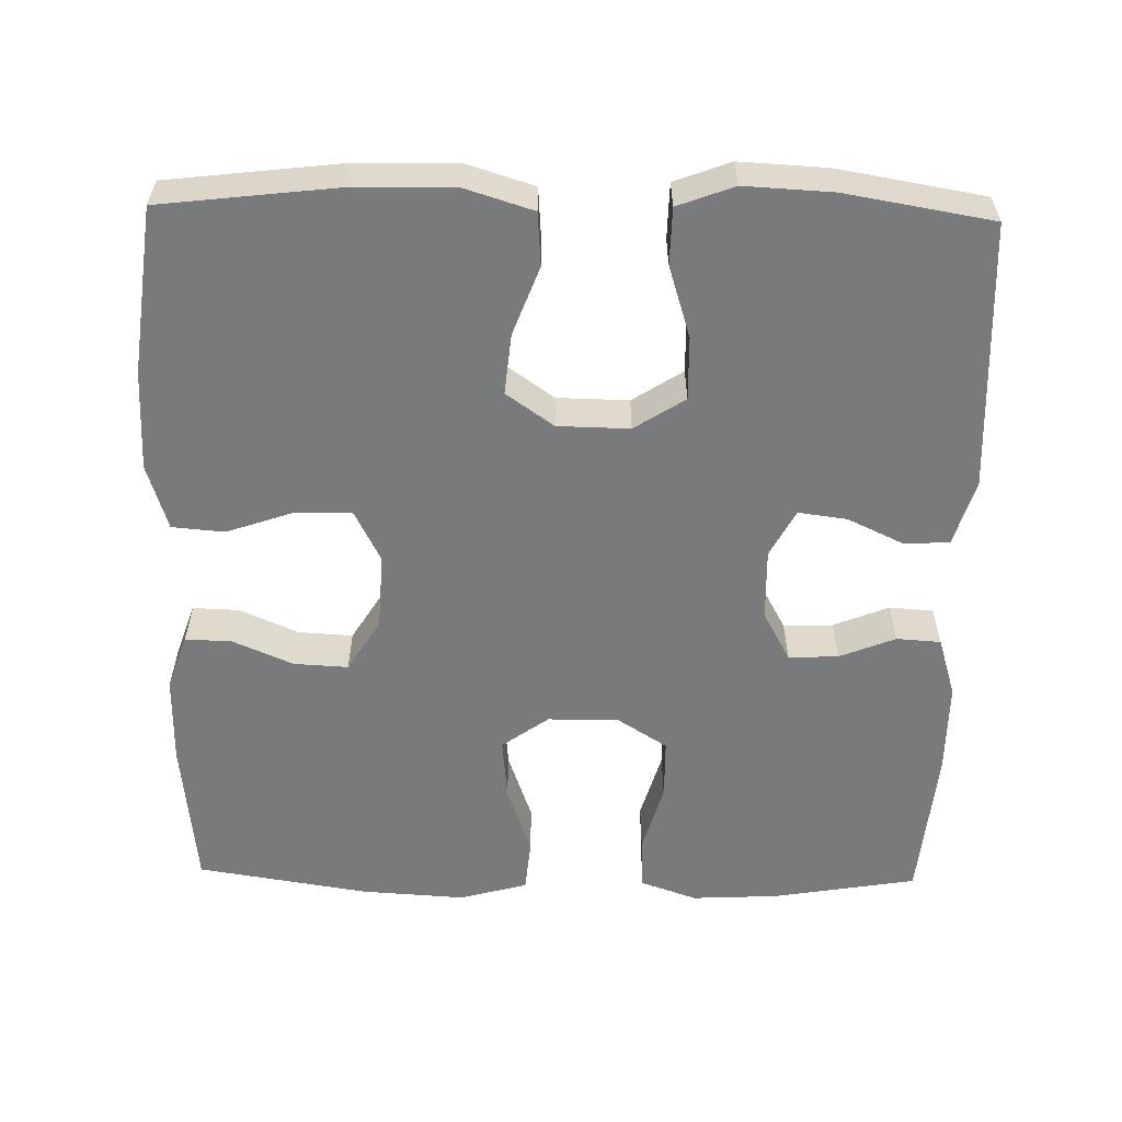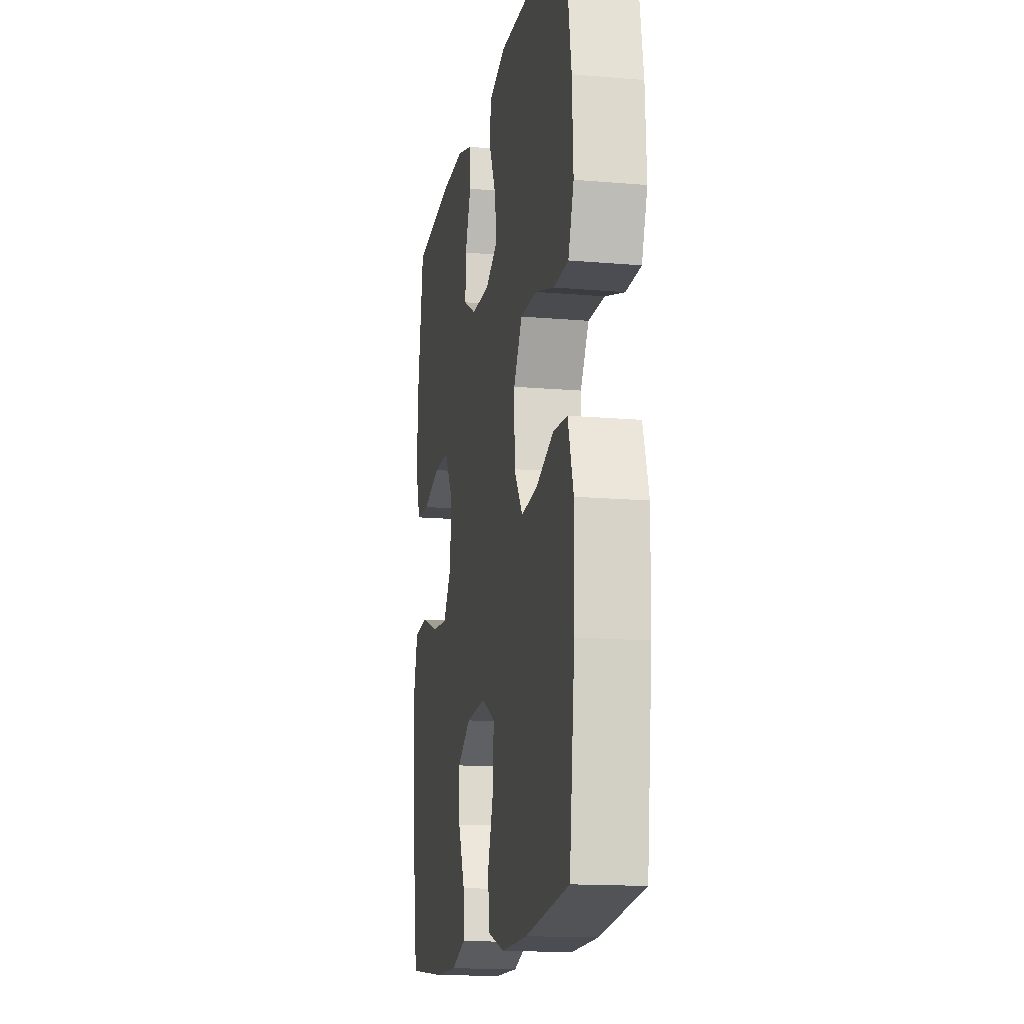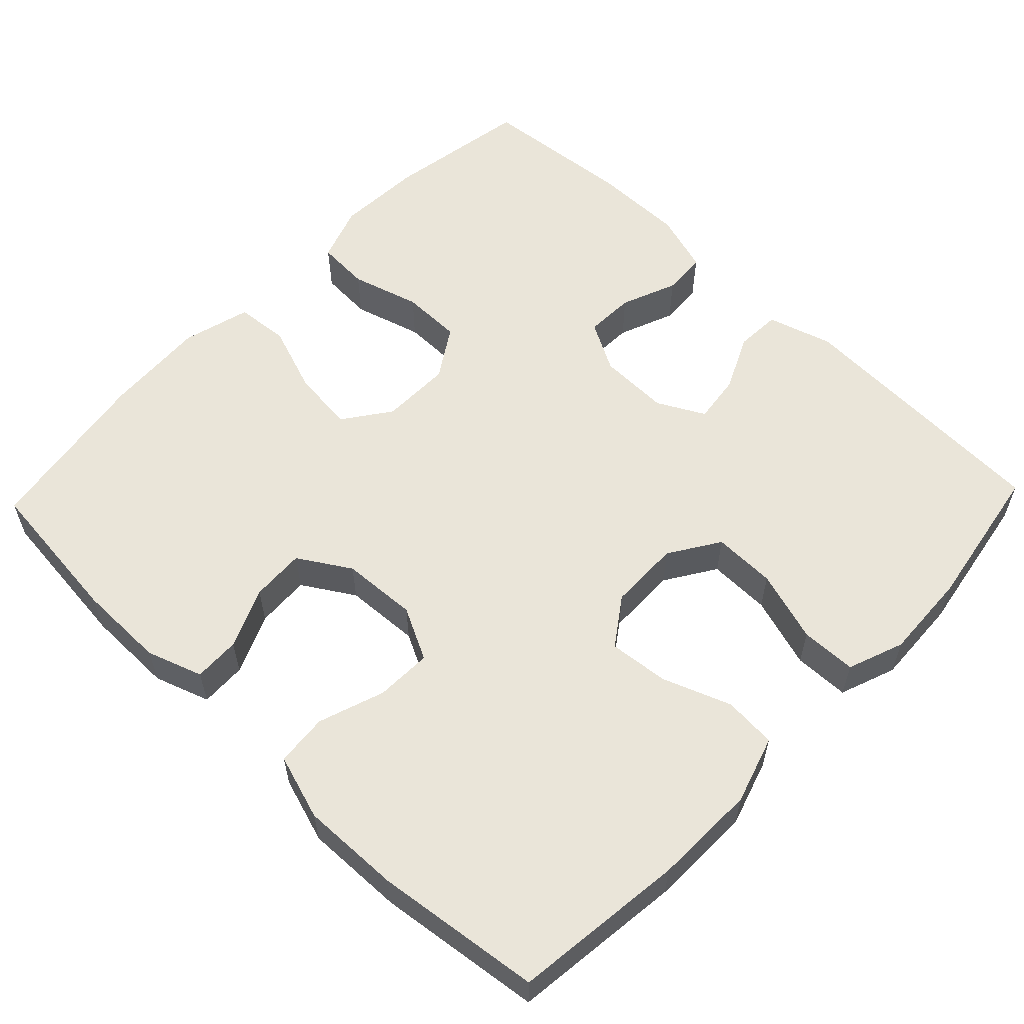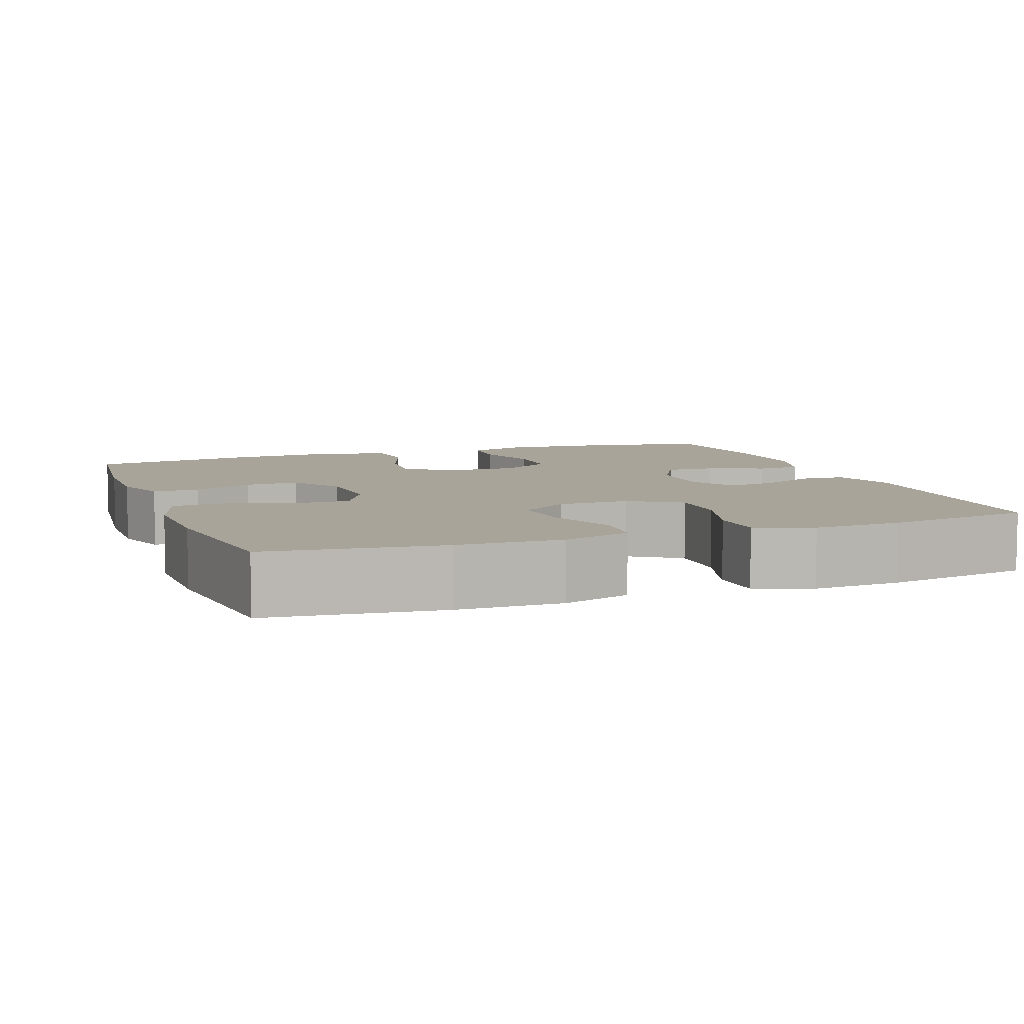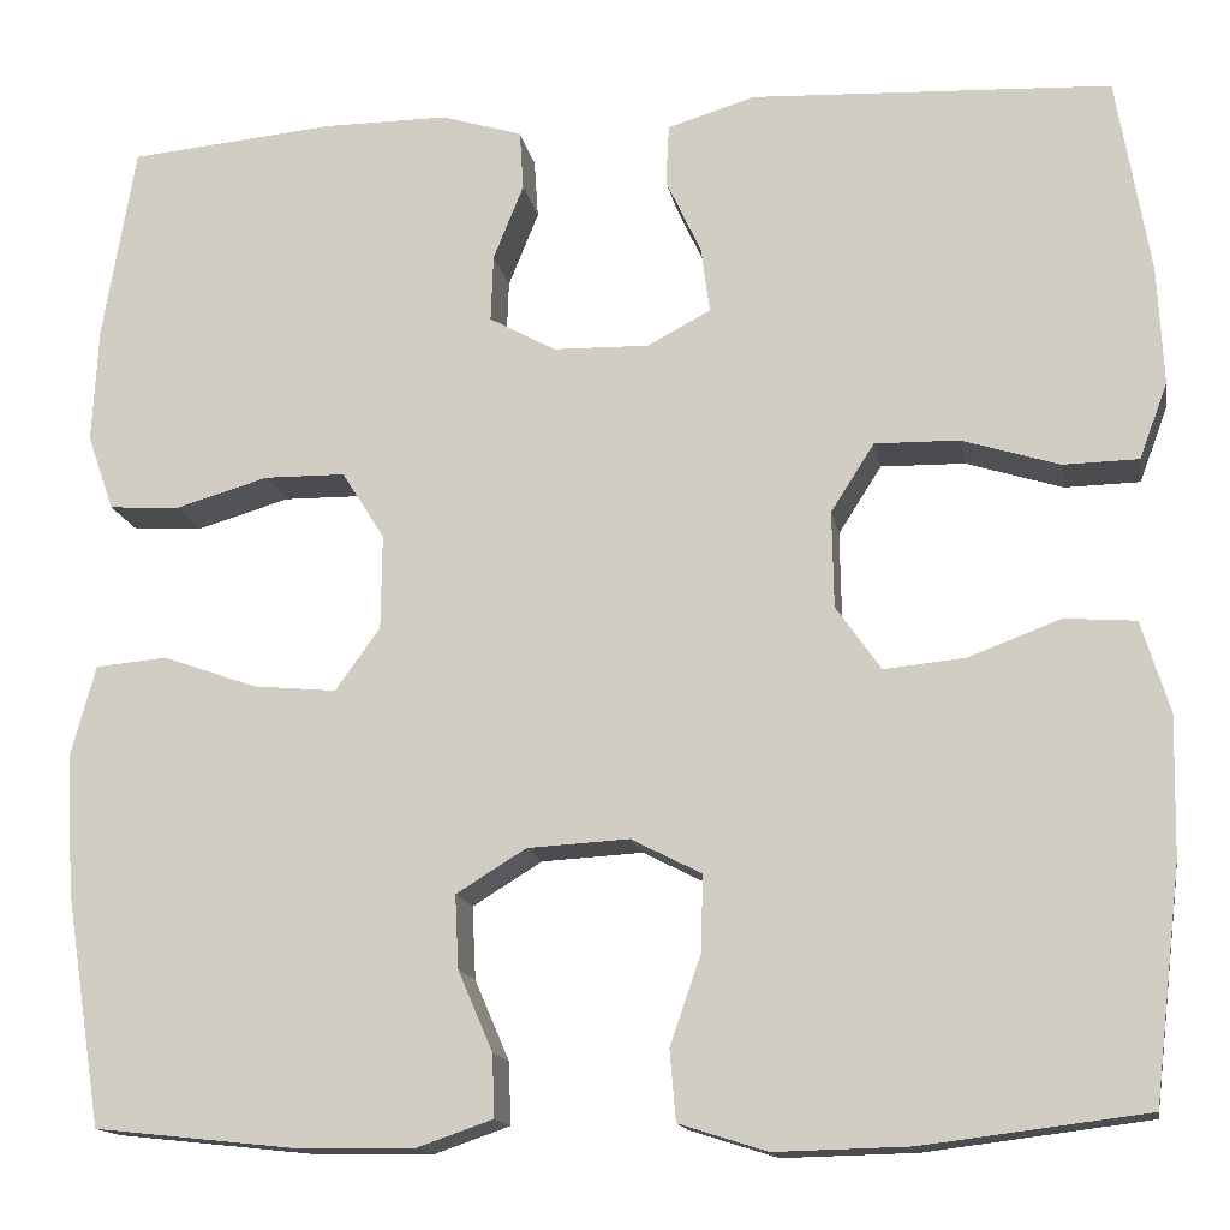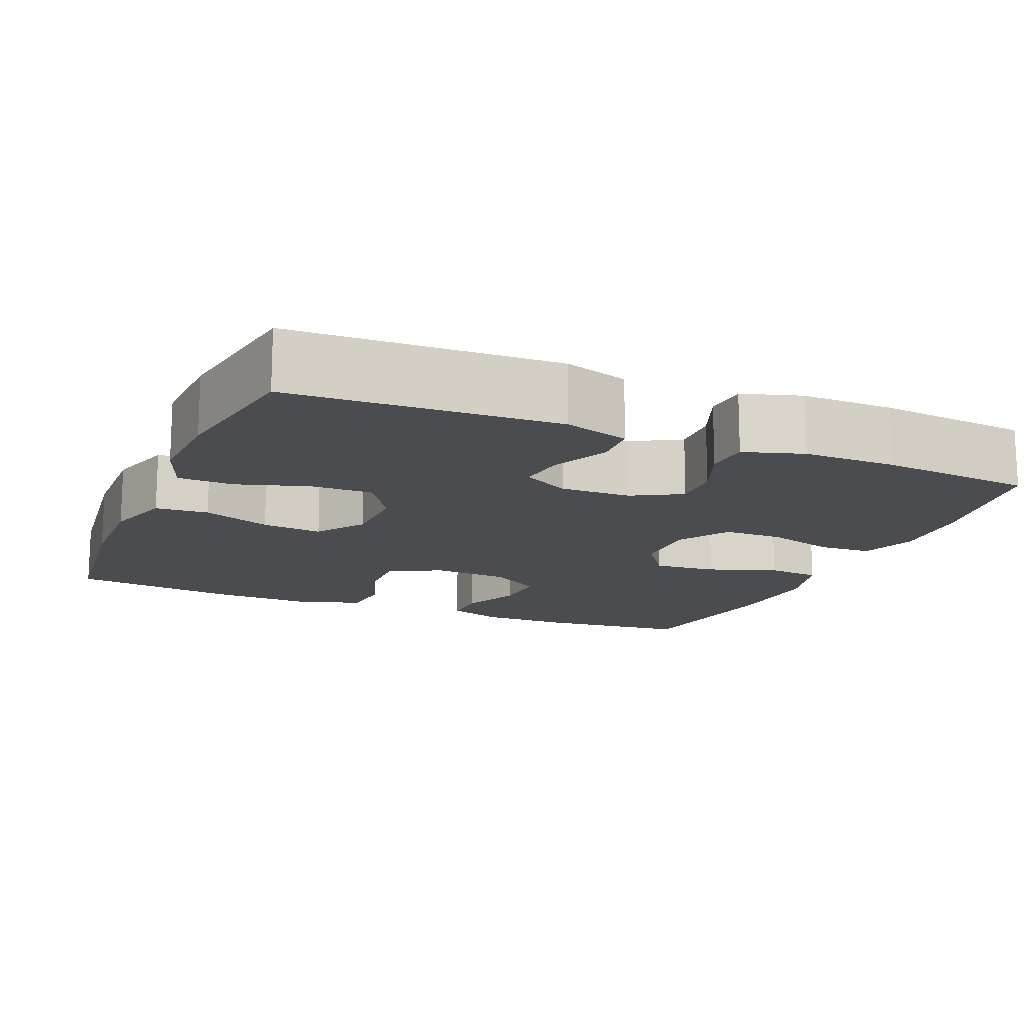
<metadata>
{"format":"obj","ext":"obj","renderer":"f3d","projection":"perspective","resolution":1024,"background":"white","views":[{"elev":-58.0,"azim":-91.2,"up":"+Y"},{"elev":-15.1,"azim":-100.4,"up":"+Z"},{"elev":58.1,"azim":-136.2,"up":"+Y"},{"elev":7.3,"azim":-110.1,"up":"+Y"},{"elev":-14.7,"azim":-170.0,"up":"+Z"},{"elev":-14.9,"azim":-22.8,"up":"+Y"}]}
</metadata>
<code>
o path5994
v -0.535 0.0375 0.3079
v -0.5407 0.0375 0.1917
v -0.5129 0.0375 0.1169
v -0.4388 0.0375 0.1153
v -0.3431 0.0375 0.1452
v -0.2598 0.0375 0.1466
v -0.2169 0.0375 0.07976
v -0.2186 0.0375 -0.01533
v -0.2628 0.0375 -0.07848
v -0.343 0.0375 -0.07055
v -0.4335 0.0375 -0.03635
v -0.5038 0.0375 -0.04167
v -0.5318 0.0375 -0.1317
v -0.5289 0.0375 -0.2691
v -0.502 0.0375 -0.4986
v -0.2814 0.0375 -0.5261
v -0.1492 0.0375 -0.5294
v -0.06239 0.0375 -0.5019
v -0.05648 0.0375 -0.4324
v -0.08691 0.0375 -0.3444
v -0.0891 0.0375 -0.2696
v -0.01955 0.0375 -0.2341
v 0.08076 0.0375 -0.2397
v 0.1497 0.0375 -0.2823
v 0.1461 0.0375 -0.3543
v 0.1119 0.0375 -0.4338
v 0.1099 0.0375 -0.4954
v 0.1838 0.0375 -0.5209
v 0.3014 0.0375 -0.5198
v 0.4999 0.0375 -0.4986
v 0.5358 0.0375 -0.2702
v 0.5439 0.0375 -0.1332
v 0.5192 0.0375 -0.04303
v 0.4486 0.0375 -0.03664
v 0.3559 0.0375 -0.06968
v 0.2737 0.0375 -0.07744
v 0.2294 0.0375 -0.0157
v 0.2284 0.0375 0.07766
v 0.2706 0.0375 0.1442
v 0.3506 0.0375 0.145
v 0.4417 0.0375 0.1185
v 0.5119 0.0375 0.1225
v 0.5379 0.0375 0.1971
v 0.532 0.0375 0.3116
v 0.4999 0.0375 0.5031
v 0.2953 0.0375 0.5221
v 0.173 0.0375 0.5225
v 0.09335 0.0375 0.4979
v 0.08953 0.0375 0.4394
v 0.1193 0.0375 0.365
v 0.1218 0.0375 0.2994
v 0.05608 0.0375 0.2632
v -0.03796 0.0375 0.2612
v -0.1004 0.0375 0.2942
v -0.09207 0.0375 0.3586
v -0.05709 0.0375 0.4335
v -0.06037 0.0375 0.4932
v -0.1466 0.0375 0.5193
v -0.502 0.0375 0.5031
v -0.535 -0.0375 0.3079
v -0.5407 -0.0375 0.1917
v -0.5129 -0.0375 0.1169
v -0.4388 -0.0375 0.1153
v -0.3431 -0.0375 0.1452
v -0.2598 -0.0375 0.1466
v -0.2169 -0.0375 0.07976
v -0.2186 -0.0375 -0.01533
v -0.2628 -0.0375 -0.07848
v -0.343 -0.0375 -0.07055
v -0.4335 -0.0375 -0.03635
v -0.5038 -0.0375 -0.04167
v -0.5318 -0.0375 -0.1317
v -0.5289 -0.0375 -0.2691
v -0.502 -0.0375 -0.4986
v -0.2814 -0.0375 -0.5261
v -0.1492 -0.0375 -0.5294
v -0.06239 -0.0375 -0.5019
v -0.05648 -0.0375 -0.4324
v -0.08691 -0.0375 -0.3444
v -0.0891 -0.0375 -0.2696
v -0.01955 -0.0375 -0.2341
v 0.08076 -0.0375 -0.2397
v 0.1497 -0.0375 -0.2823
v 0.1461 -0.0375 -0.3543
v 0.1119 -0.0375 -0.4338
v 0.1099 -0.0375 -0.4954
v 0.1838 -0.0375 -0.5209
v 0.3014 -0.0375 -0.5198
v 0.4999 -0.0375 -0.4986
v 0.5358 -0.0375 -0.2702
v 0.5439 -0.0375 -0.1332
v 0.5192 -0.0375 -0.04303
v 0.4486 -0.0375 -0.03664
v 0.3559 -0.0375 -0.06968
v 0.2737 -0.0375 -0.07744
v 0.2294 -0.0375 -0.0157
v 0.2284 -0.0375 0.07766
v 0.2706 -0.0375 0.1442
v 0.3506 -0.0375 0.145
v 0.4417 -0.0375 0.1185
v 0.5119 -0.0375 0.1225
v 0.5379 -0.0375 0.1971
v 0.532 -0.0375 0.3116
v 0.4999 -0.0375 0.5031
v 0.2953 -0.0375 0.5221
v 0.173 -0.0375 0.5225
v 0.09335 -0.0375 0.4979
v 0.08953 -0.0375 0.4394
v 0.1193 -0.0375 0.365
v 0.1218 -0.0375 0.2994
v 0.05608 -0.0375 0.2632
v -0.03796 -0.0375 0.2612
v -0.1004 -0.0375 0.2942
v -0.09207 -0.0375 0.3586
v -0.05709 -0.0375 0.4335
v -0.06037 -0.0375 0.4932
v -0.1466 -0.0375 0.5193
v -0.502 -0.0375 0.5031
v 0.2953 0.0375 0.5221
v 0.173 0.0375 0.5225
v 0.09335 0.0375 0.4979
v 0.09335 0.0375 0.4979
v -0.06037 0.0375 0.4932
v -0.06037 0.0375 0.4932
v -0.1466 0.0375 0.5193
v 0.4999 0.0375 0.5031
v 0.4999 0.0375 0.5031
v -0.502 0.0375 0.5031
v -0.502 0.0375 0.5031
v 0.08953 0.0375 0.4394
v -0.05709 0.0375 0.4335
v 0.1193 0.0375 0.365
v -0.09207 0.0375 0.3586
v 0.532 0.0375 0.3116
v -0.535 0.0375 0.3079
v 0.1218 0.0375 0.2994
v 0.1218 0.0375 0.2994
v -0.1004 0.0375 0.2942
v -0.1004 0.0375 0.2942
v 0.5379 0.0375 0.1971
v -0.5407 0.0375 0.1917
v 0.05608 0.0375 0.2632
v -0.03796 0.0375 0.2612
v 0.5119 0.0375 0.1225
v 0.5119 0.0375 0.1225
v -0.3431 0.0375 0.1452
v -0.2598 0.0375 0.1466
v -0.5129 0.0375 0.1169
v -0.5129 0.0375 0.1169
v 0.2706 0.0375 0.1442
v 0.3506 0.0375 0.145
v -0.2169 0.0375 0.07976
v -0.4388 0.0375 0.1153
v 0.4417 0.0375 0.1185
v 0.2284 0.0375 0.07766
v -0.2186 0.0375 -0.01533
v 0.2294 0.0375 -0.0157
v -0.2628 0.0375 -0.07848
v -0.2628 0.0375 -0.07848
v 0.2737 0.0375 -0.07744
v -0.343 0.0375 -0.07055
v -0.4335 0.0375 -0.03635
v -0.5038 0.0375 -0.04167
v -0.5038 0.0375 -0.04167
v 0.5192 0.0375 -0.04303
v 0.5192 0.0375 -0.04303
v 0.4486 0.0375 -0.03664
v 0.3559 0.0375 -0.06968
v -0.5318 0.0375 -0.1317
v 0.5439 0.0375 -0.1332
v -0.5289 0.0375 -0.2691
v 0.5358 0.0375 -0.2702
v -0.01955 0.0375 -0.2341
v 0.08076 0.0375 -0.2397
v -0.0891 0.0375 -0.2696
v -0.0891 0.0375 -0.2696
v 0.1497 0.0375 -0.2823
v 0.1497 0.0375 -0.2823
v -0.08691 0.0375 -0.3444
v 0.1461 0.0375 -0.3543
v -0.05648 0.0375 -0.4324
v 0.1119 0.0375 -0.4338
v 0.4999 0.0375 -0.4986
v 0.4999 0.0375 -0.4986
v -0.06239 0.0375 -0.5019
v -0.06239 0.0375 -0.5019
v 0.1099 0.0375 -0.4954
v 0.1099 0.0375 -0.4954
v -0.502 0.0375 -0.4986
v -0.502 0.0375 -0.4986
v 0.1838 0.0375 -0.5209
v -0.1492 0.0375 -0.5294
v 0.3014 0.0375 -0.5198
v -0.2814 0.0375 -0.5261
v 0.2953 -0.0375 0.5221
v 0.173 -0.0375 0.5225
v 0.09335 -0.0375 0.4979
v 0.09335 -0.0375 0.4979
v -0.06037 -0.0375 0.4932
v -0.06037 -0.0375 0.4932
v -0.1466 -0.0375 0.5193
v 0.4999 -0.0375 0.5031
v 0.4999 -0.0375 0.5031
v -0.502 -0.0375 0.5031
v -0.502 -0.0375 0.5031
v 0.08953 -0.0375 0.4394
v -0.05709 -0.0375 0.4335
v 0.1193 -0.0375 0.365
v -0.09207 -0.0375 0.3586
v 0.532 -0.0375 0.3116
v -0.535 -0.0375 0.3079
v 0.1218 -0.0375 0.2994
v 0.1218 -0.0375 0.2994
v -0.1004 -0.0375 0.2942
v -0.1004 -0.0375 0.2942
v 0.5379 -0.0375 0.1971
v -0.5407 -0.0375 0.1917
v 0.05608 -0.0375 0.2632
v -0.03796 -0.0375 0.2612
v 0.5119 -0.0375 0.1225
v 0.5119 -0.0375 0.1225
v -0.3431 -0.0375 0.1452
v -0.2598 -0.0375 0.1466
v -0.5129 -0.0375 0.1169
v -0.5129 -0.0375 0.1169
v 0.2706 -0.0375 0.1442
v 0.3506 -0.0375 0.145
v -0.2169 -0.0375 0.07976
v -0.4388 -0.0375 0.1153
v 0.4417 -0.0375 0.1185
v 0.2284 -0.0375 0.07766
v -0.2186 -0.0375 -0.01533
v 0.2294 -0.0375 -0.0157
v -0.2628 -0.0375 -0.07848
v -0.2628 -0.0375 -0.07848
v 0.2737 -0.0375 -0.07744
v -0.343 -0.0375 -0.07055
v -0.4335 -0.0375 -0.03635
v -0.5038 -0.0375 -0.04167
v -0.5038 -0.0375 -0.04167
v 0.5192 -0.0375 -0.04303
v 0.5192 -0.0375 -0.04303
v 0.4486 -0.0375 -0.03664
v 0.3559 -0.0375 -0.06968
v -0.5318 -0.0375 -0.1317
v 0.5439 -0.0375 -0.1332
v -0.5289 -0.0375 -0.2691
v 0.5358 -0.0375 -0.2702
v -0.01955 -0.0375 -0.2341
v 0.08076 -0.0375 -0.2397
v -0.0891 -0.0375 -0.2696
v -0.0891 -0.0375 -0.2696
v 0.1497 -0.0375 -0.2823
v 0.1497 -0.0375 -0.2823
v -0.08691 -0.0375 -0.3444
v 0.1461 -0.0375 -0.3543
v -0.05648 -0.0375 -0.4324
v 0.1119 -0.0375 -0.4338
v 0.4999 -0.0375 -0.4986
v 0.4999 -0.0375 -0.4986
v -0.06239 -0.0375 -0.5019
v -0.06239 -0.0375 -0.5019
v 0.1099 -0.0375 -0.4954
v 0.1099 -0.0375 -0.4954
v -0.502 -0.0375 -0.4986
v -0.502 -0.0375 -0.4986
v 0.1838 -0.0375 -0.5209
v -0.1492 -0.0375 -0.5294
v 0.3014 -0.0375 -0.5198
v -0.2814 -0.0375 -0.5261
f 236 250 253
f 231 212 218
f 247 237 245
f 220 216 230
f 233 249 250
f 211 209 204
f 223 209 222
f 256 258 267
f 201 207 199
f 244 253 248
f 248 269 259
f 202 195 210
f 206 196 197
f 270 255 251
f 244 246 243
f 209 207 201
f 228 214 223
f 236 253 244
f 234 237 247
f 208 196 206
f 229 217 224
f 255 268 257
f 268 255 270
f 226 212 231
f 270 247 265
f 216 210 227
f 204 209 201
f 248 253 269
f 214 209 223
f 231 228 233
f 270 251 247
f 227 212 226
f 269 253 256
f 246 244 248
f 222 211 217
f 230 216 227
f 231 219 228
f 222 217 229
f 251 234 247
f 245 237 238
f 257 268 261
f 195 227 210
f 251 232 234
f 249 232 251
f 245 238 239
f 211 222 209
f 269 256 267
f 233 250 236
f 233 228 232
f 241 243 246
f 231 218 219
f 219 214 228
f 195 212 227
f 196 208 195
f 267 258 263
f 208 212 195
f 233 232 249
f 46 47 106 105
f 47 122 198 106
f 124 58 117 200
f 127 46 105 203
f 58 129 205 117
f 48 49 108 107
f 56 57 116 115
f 49 50 109 108
f 55 56 115 114
f 44 45 104 103
f 59 1 60 118
f 50 137 213 109
f 139 55 114 215
f 43 44 103 102
f 1 2 61 60
f 51 52 111 110
f 53 54 113 112
f 52 53 112 111
f 145 43 102 221
f 5 6 65 64
f 2 149 225 61
f 39 40 99 98
f 6 7 66 65
f 4 5 64 63
f 3 4 63 62
f 41 42 101 100
f 40 41 100 99
f 38 39 98 97
f 7 8 67 66
f 37 38 97 96
f 8 159 235 67
f 36 37 96 95
f 10 11 70 69
f 11 164 240 70
f 166 34 93 242
f 34 35 94 93
f 12 13 72 71
f 32 33 92 91
f 35 36 95 94
f 9 10 69 68
f 13 14 73 72
f 31 32 91 90
f 22 23 82 81
f 176 22 81 252
f 23 178 254 82
f 20 21 80 79
f 24 25 84 83
f 19 20 79 78
f 25 26 85 84
f 184 31 90 260
f 186 19 78 262
f 26 188 264 85
f 14 190 266 73
f 27 28 87 86
f 17 18 77 76
f 29 30 89 88
f 28 29 88 87
f 16 17 76 75
f 15 16 75 74
f 160 177 174
f 155 142 136
f 171 169 161
f 144 154 140
f 157 174 173
f 135 128 133
f 147 146 133
f 180 191 182
f 125 123 131
f 168 172 177
f 172 183 193
f 126 134 119
f 130 121 120
f 194 175 179
f 168 167 170
f 133 125 131
f 152 147 138
f 160 168 177
f 158 171 161
f 132 130 120
f 153 148 141
f 179 181 192
f 192 194 179
f 150 155 136
f 194 189 171
f 140 151 134
f 128 125 133
f 172 193 177
f 138 147 133
f 155 157 152
f 194 171 175
f 151 150 136
f 193 180 177
f 170 172 168
f 146 141 135
f 154 151 140
f 155 152 143
f 146 153 141
f 175 171 158
f 169 162 161
f 181 185 192
f 119 134 151
f 175 158 156
f 173 175 156
f 169 163 162
f 135 133 146
f 193 191 180
f 157 160 174
f 157 156 152
f 165 170 167
f 155 143 142
f 143 152 138
f 119 151 136
f 120 119 132
f 191 187 182
f 132 119 136
f 157 173 156

</code>
